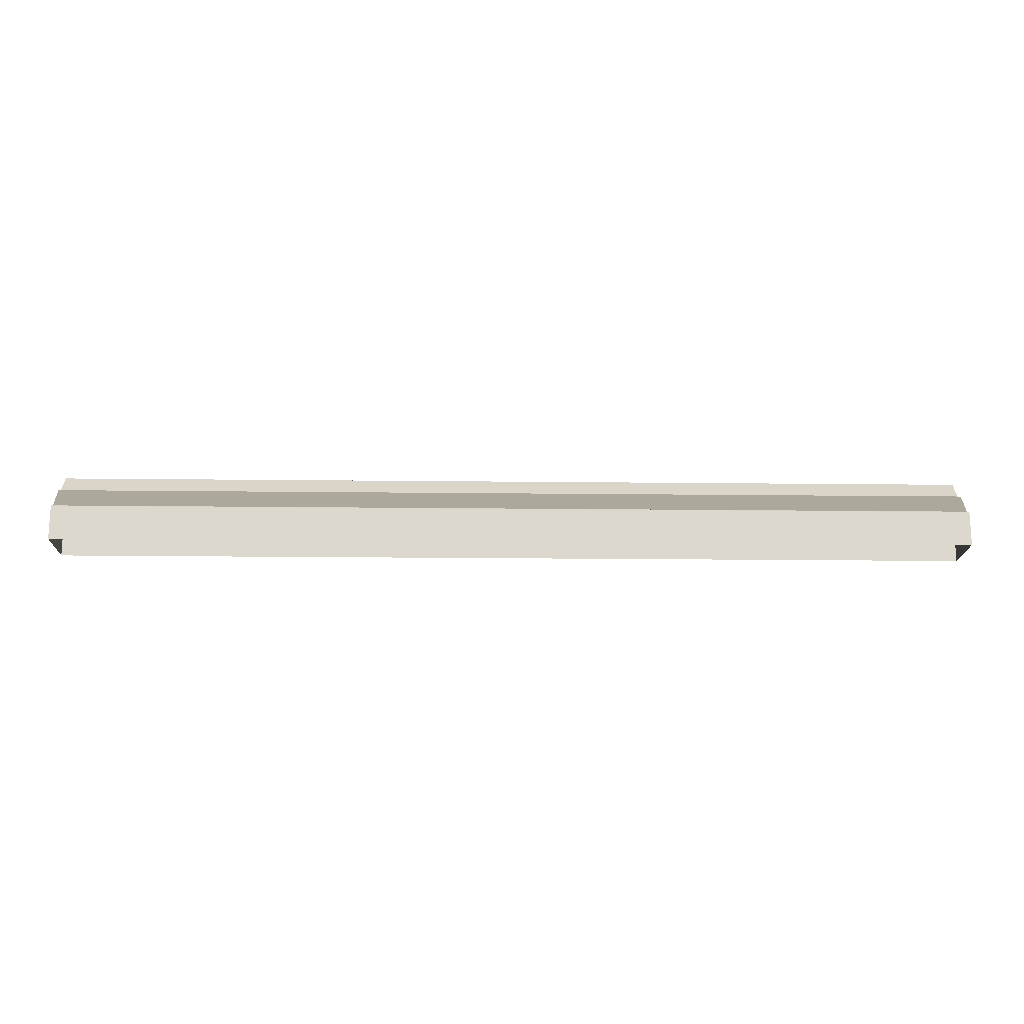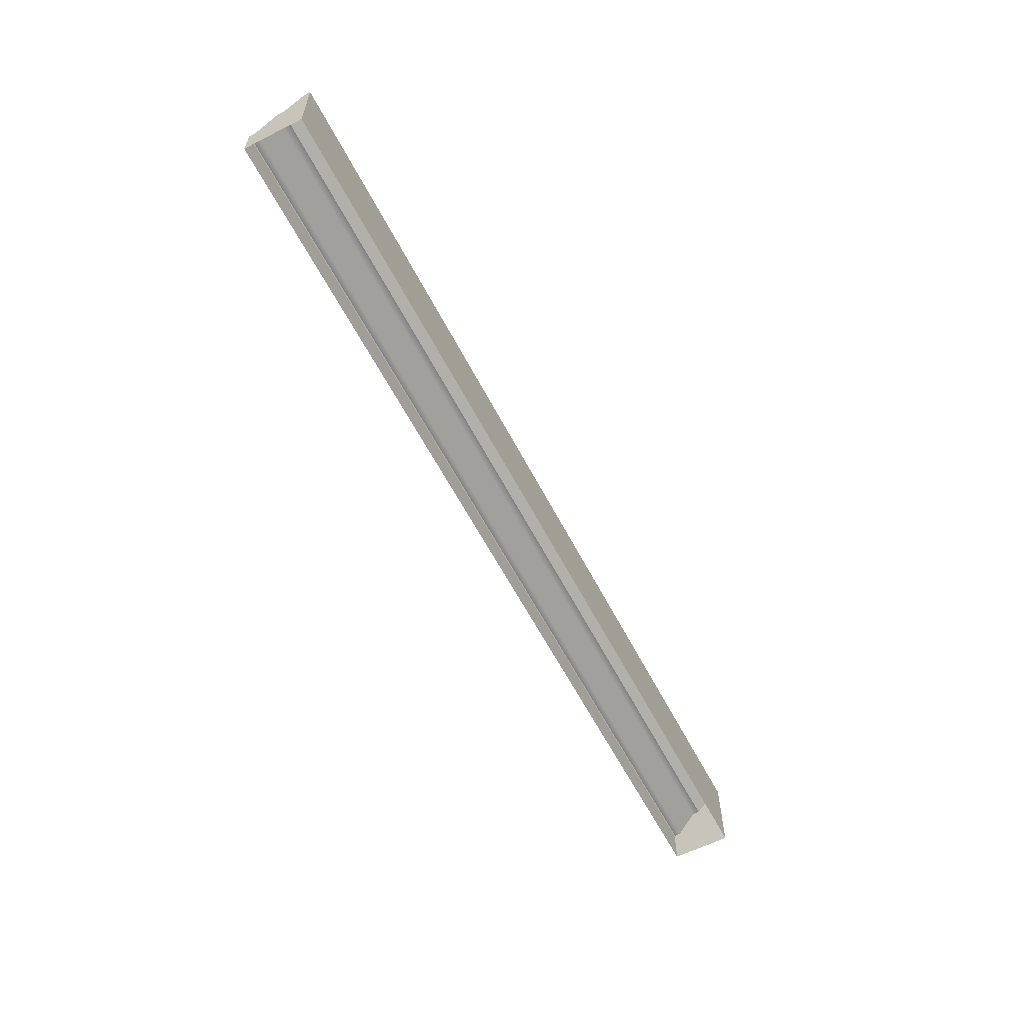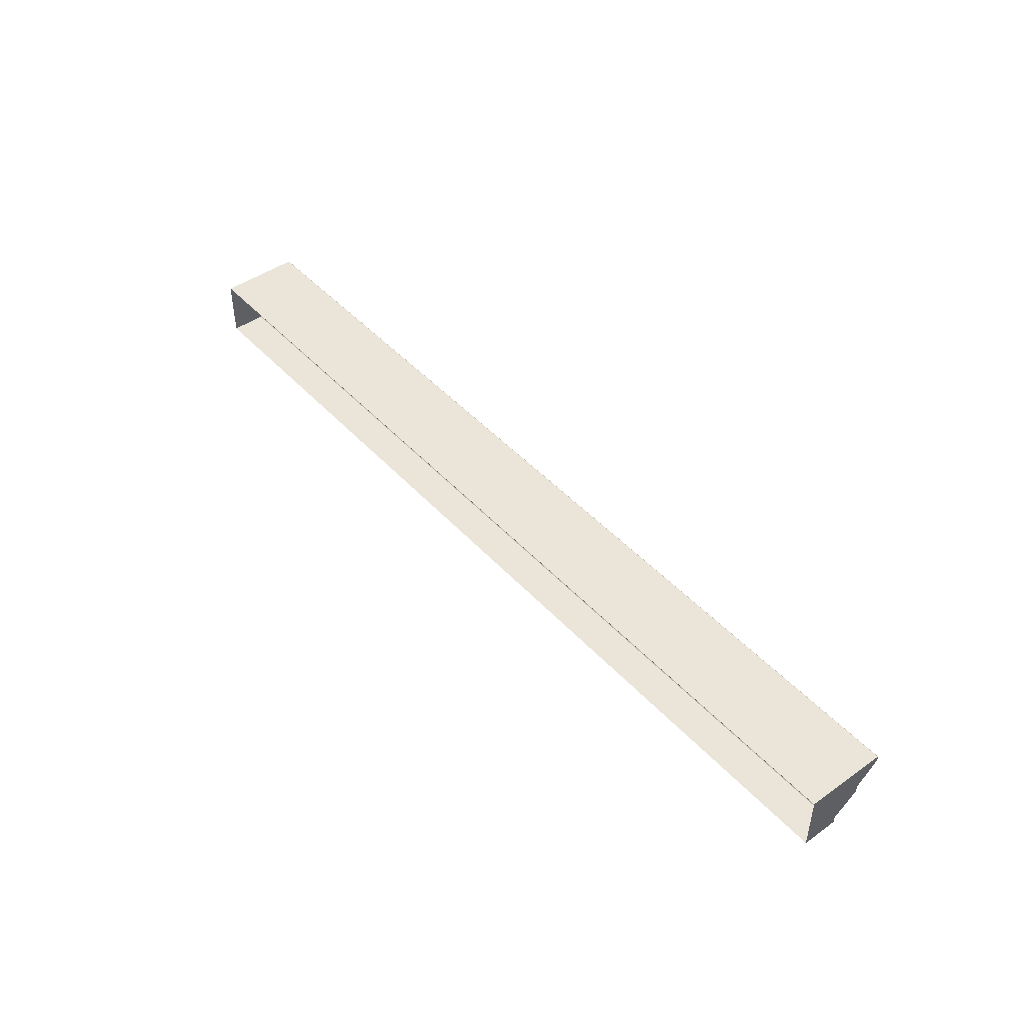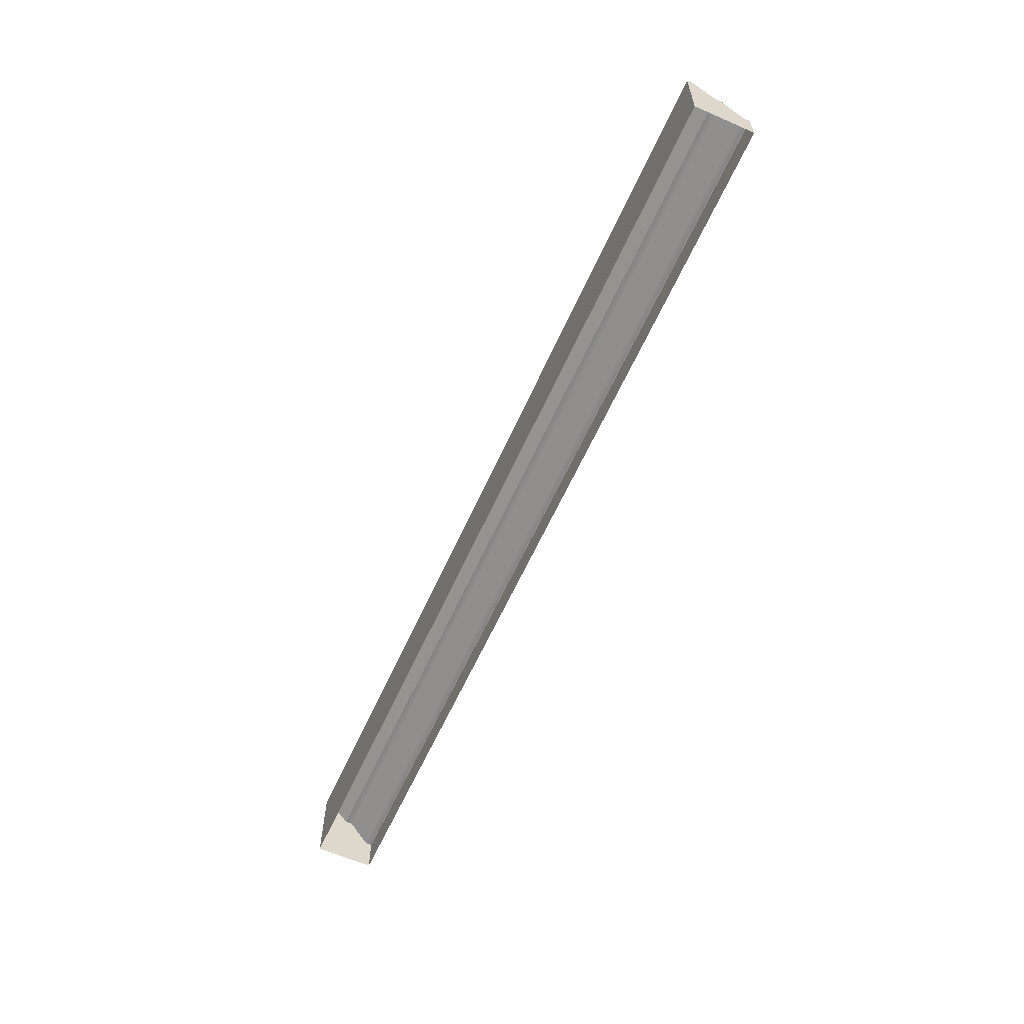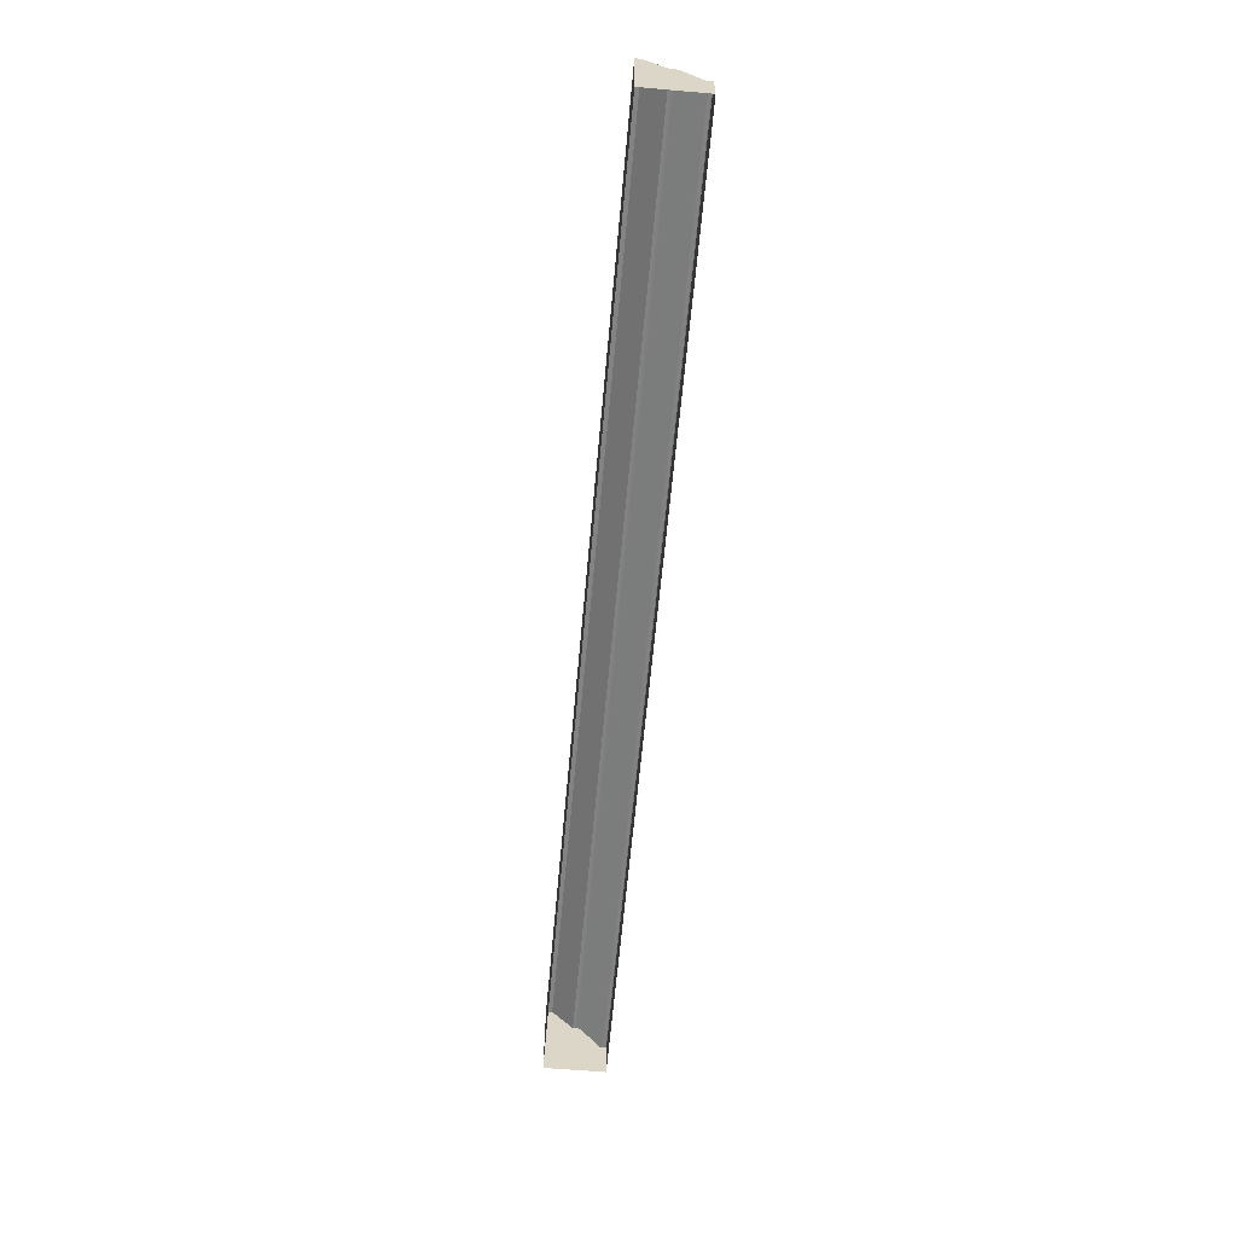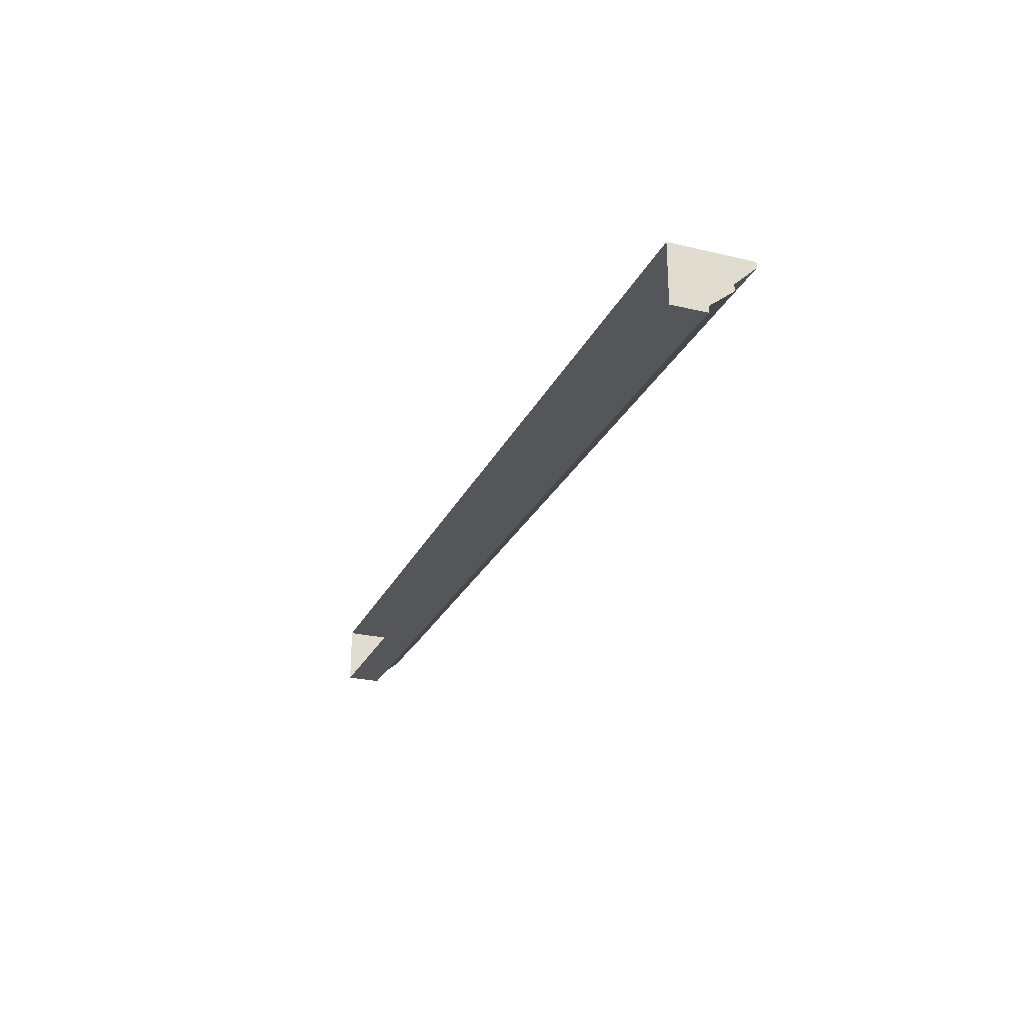
<metadata>
{"format":"obj","ext":"obj","renderer":"f3d","projection":"perspective","resolution":1024,"background":"white","views":[{"elev":-17.5,"azim":-1.3,"up":"+Z"},{"elev":-59.9,"azim":117.3,"up":"+Z"},{"elev":45.5,"azim":-129.3,"up":"+Y"},{"elev":-60.4,"azim":-114.0,"up":"+Z"},{"elev":-61.0,"azim":-95.1,"up":"+Z"},{"elev":-25.3,"azim":-110.6,"up":"+Y"}]}
</metadata>
<code>
v -0.5 0.2645 -0.0007
v 0.5 0.2645 -0.0007
v -0.5 0.2576 0.08718
v 0.5 0.2576 0.08718
v -0.5 0.2354 0.06366
v 0.5 0.2354 0.06366
v -0.5 0.2004 -0.000702
v 0.5 0.2004 -0.000702
v -0.5 0.2074 0.03745
v 0.5 0.2074 0.03745
v -0.5 0.2004 0.01526
v 0.5 0.2004 0.01526
v -0.5 0.2281 0.06365
v -0.5 0.2355 0.05862
v 0.5 0.2355 0.05862
v 0.5 0.2281 0.06365
v -0.5 0.264 0.08671
v -0.5 0.2633 0.08742
v 0.5 0.2633 0.08742
v 0.5 0.264 0.08671
v -0.5 0.2011 0.03743
v -0.5 0.2004 0.03669
v 0.5 0.2004 0.03669
v 0.5 0.2011 0.03743
g ledge
f 2 1 17 20
f 19 18 3 4
f 3 5 6 4
f 5 13 16 6
f 23 22 11 12
f 14 5 3 18 17 1
f 7 11 9 13 14 1
f 15 2 20 19 4 6
f 6 16 15
f 10 9 21 24
f 12 11 7 8
f 9 11 22 21
f 12 10 24 23
f 16 13 9 10
f 14 13 5
f 15 16 10 12 8 2
f 17 18 19 20
f 21 22 23 24

</code>
